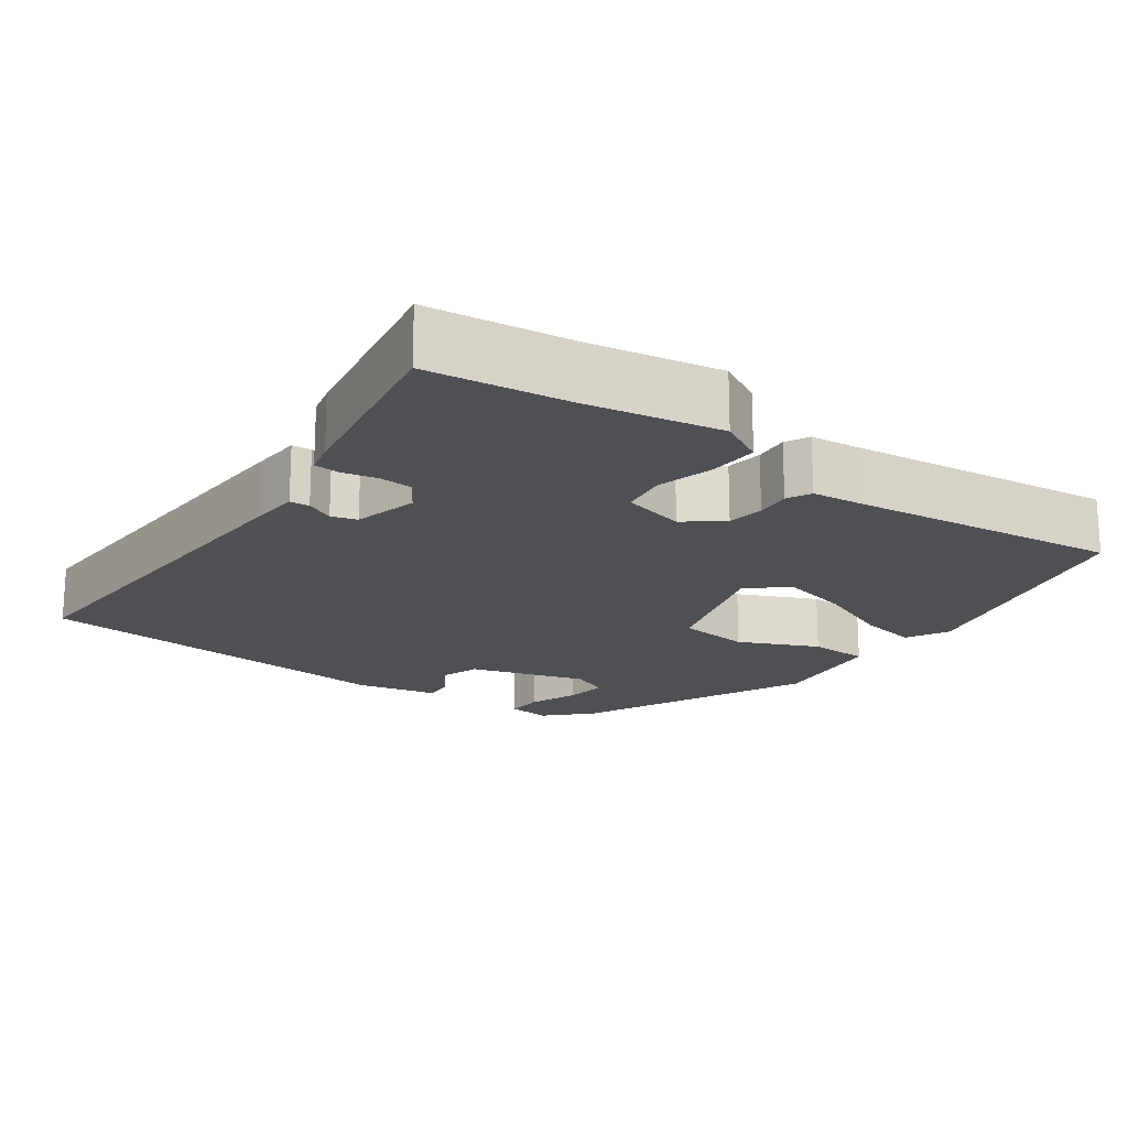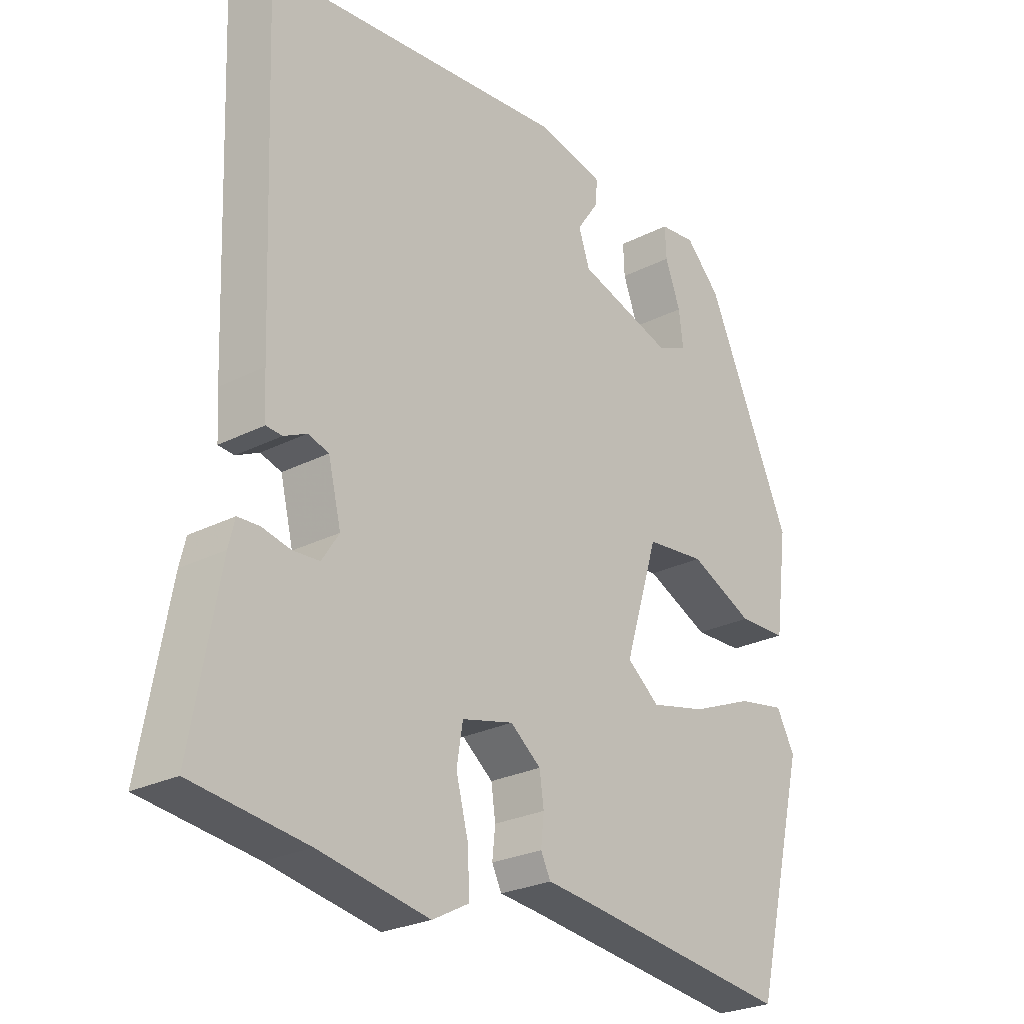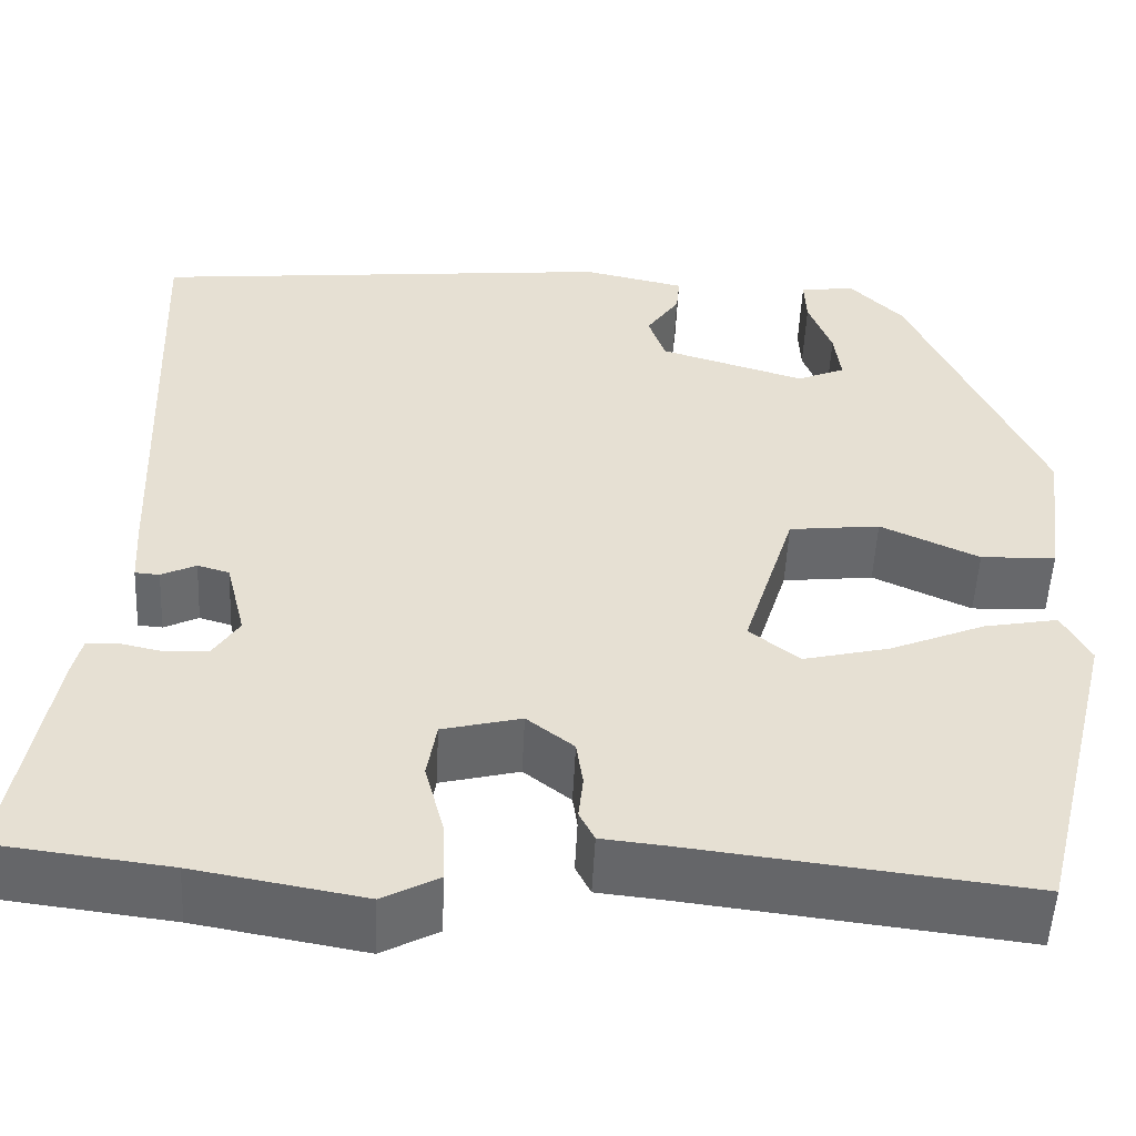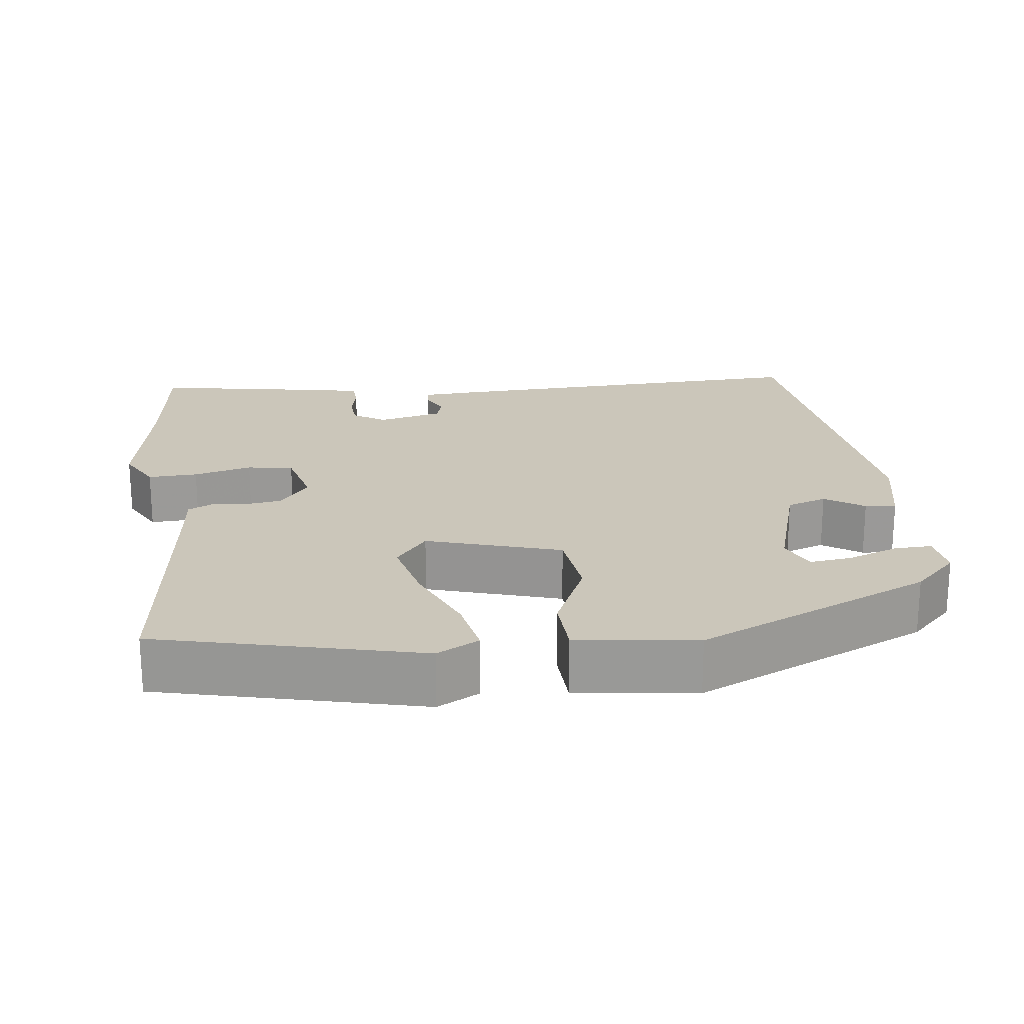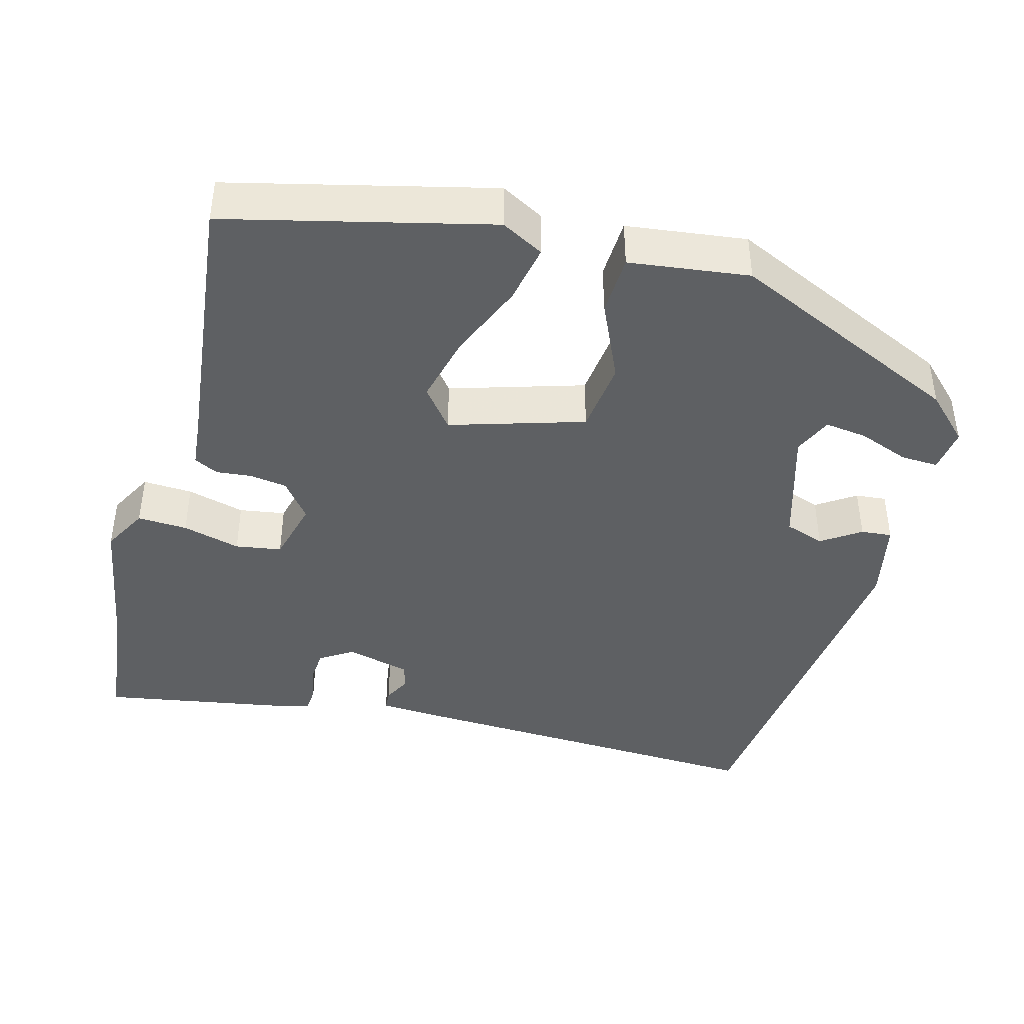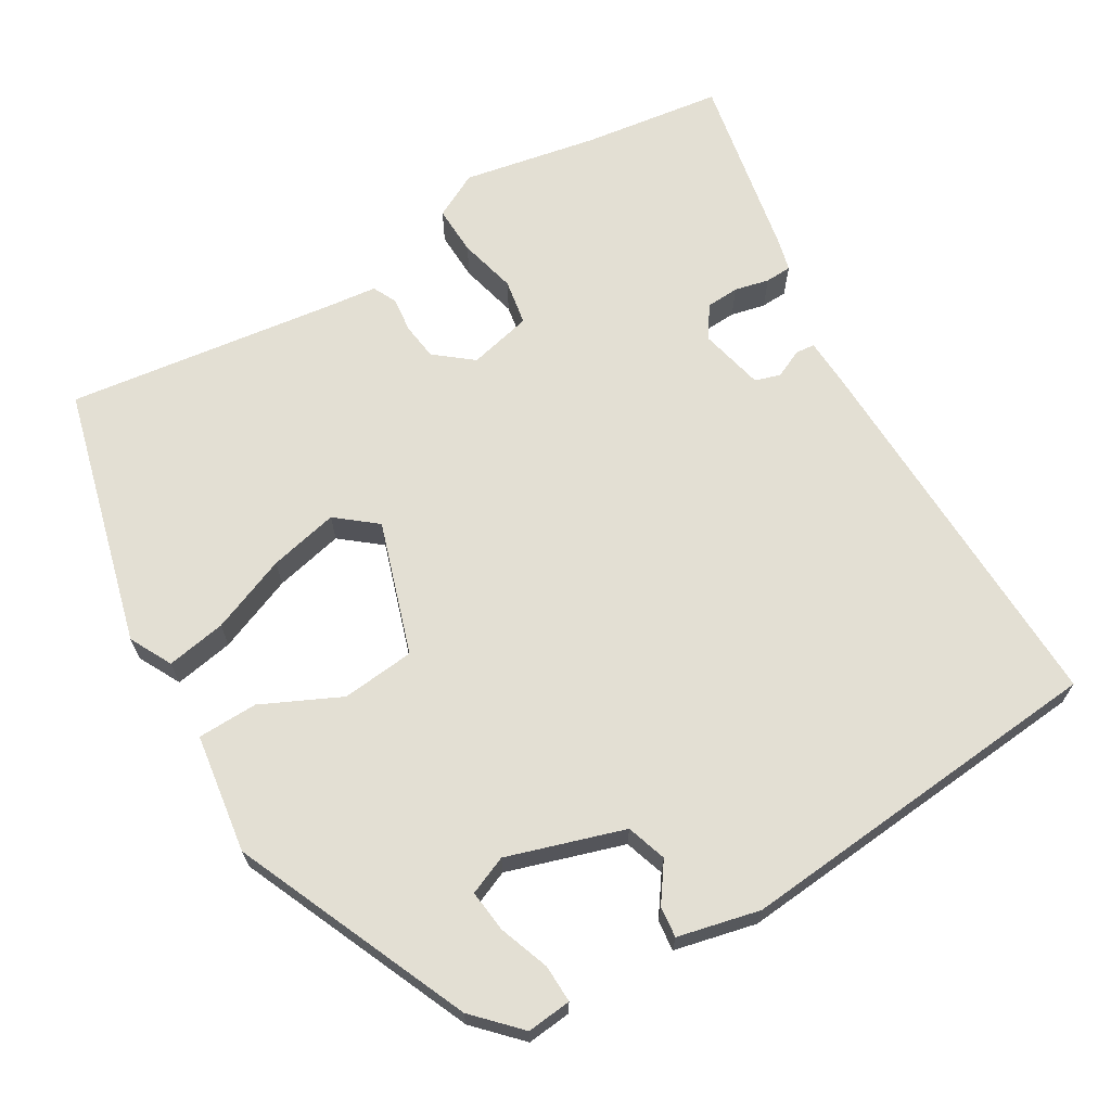
<metadata>
{"format":"obj","ext":"obj","renderer":"f3d","projection":"perspective","resolution":1024,"background":"white","views":[{"elev":-18.7,"azim":144.2,"up":"+Y"},{"elev":-25.9,"azim":129.0,"up":"+Z"},{"elev":-52.3,"azim":177.3,"up":"+Z"},{"elev":21.1,"azim":-97.2,"up":"+Y"},{"elev":-42.2,"azim":-105.4,"up":"+Y"},{"elev":67.0,"azim":-30.0,"up":"+Y"}]}
</metadata>
<code>
v 0.54 0.07 -0.495
v 0.355 0.07 -0.518
v 0.175 0.07 -0.55
v 0.115 0.07 -0.518
v 0.118 0.07 -0.452
v 0.138 0.07 -0.375
v 0.128 0.07 -0.314
v 0.044 0.07 -0.293
v -0.006 0.07 -0.332
v -0.013 0.07 -0.381
v -0.008 0.07 -0.428
v -0.024 0.07 -0.46
v -0.092 0.07 -0.467
v -0.451 0.07 -0.51
v -0.537 0.07 -0.163
v -0.507 0.07 -0.107
v -0.428 0.07 -0.122
v -0.327 0.07 -0.164
v -0.235 0.07 -0.186
v -0.182 0.07 -0.144
v -0.237 0.07 0.033
v -0.334 0.07 0.044
v -0.439 0.07 -0.004
v -0.519 0.07 -0.001
v -0.54 0.07 0.158
v -0.4 0.07 0.469
v -0.343 0.07 0.527
v -0.284 0.07 0.52
v -0.286 0.07 0.47
v -0.311 0.07 0.403
v -0.318 0.07 0.347
v -0.267 0.07 0.325
v -0.112 0.07 0.372
v -0.094 0.07 0.425
v -0.129 0.07 0.476
v -0.133 0.07 0.517
v -0.024 0.07 0.541
v 0.474 0.07 0.491
v 0.454 0.07 -0.017
v 0.45 0.07 -0.085
v 0.424 0.07 -0.087
v 0.387 0.07 -0.069
v 0.353 0.07 -0.079
v 0.332 0.07 -0.165
v 0.36 0.07 -0.208
v 0.404 0.07 -0.211
v 0.45 0.07 -0.201
v 0.485 0.07 -0.203
v 0.495 0.07 -0.244
v 0.54 0 -0.495
v 0.355 0 -0.518
v 0.175 0 -0.55
v 0.115 0 -0.518
v 0.118 0 -0.452
v 0.138 0 -0.375
v 0.128 0 -0.314
v 0.044 0 -0.293
v -0.006 0 -0.332
v -0.013 0 -0.381
v -0.008 0 -0.428
v -0.024 0 -0.46
v -0.092 0 -0.467
v -0.451 0 -0.51
v -0.537 0 -0.163
v -0.507 0 -0.107
v -0.428 0 -0.122
v -0.327 0 -0.164
v -0.235 0 -0.186
v -0.182 0 -0.144
v -0.237 0 0.033
v -0.334 0 0.044
v -0.439 0 -0.004
v -0.519 0 -0.001
v -0.54 0 0.158
v -0.4 0 0.469
v -0.343 0 0.527
v -0.284 0 0.52
v -0.286 0 0.47
v -0.311 0 0.403
v -0.318 0 0.347
v -0.267 0 0.325
v -0.112 0 0.372
v -0.094 0 0.425
v -0.129 0 0.476
v -0.133 0 0.517
v -0.024 0 0.541
v 0.474 0 0.491
v 0.454 0 -0.017
v 0.45 0 -0.085
v 0.424 0 -0.087
v 0.387 0 -0.069
v 0.353 0 -0.079
v 0.332 0 -0.165
v 0.36 0 -0.208
v 0.404 0 -0.211
v 0.45 0 -0.201
v 0.485 0 -0.203
v 0.495 0 -0.244
f 49 1 2
f 48 49 2
f 47 48 2
f 46 47 2
f 4 5 6
f 3 4 6
f 2 3 6
f 46 2 6
f 45 46 6
f 44 45 6 7
f 43 44 7 8
f 40 41 42
f 39 40 42
f 38 39 42
f 37 38 42
f 36 37 42
f 35 36 42
f 34 35 42
f 33 34 42 43
f 32 33 43 8
f 28 29 30
f 27 28 30
f 26 27 30
f 25 26 30
f 24 25 30
f 24 30 31
f 24 31 32
f 23 24 32
f 22 23 32
f 16 17 18
f 15 16 18
f 14 15 18
f 13 14 18
f 13 18 19
f 12 13 19
f 11 12 19
f 10 11 19
f 9 10 19 20
f 9 20 21
f 8 9 21
f 32 8 21
f 21 22 32
f 51 50 98
f 51 98 97
f 51 97 96
f 51 96 95
f 55 54 53
f 55 53 52
f 55 52 51
f 55 51 95
f 55 95 94
f 56 55 94 93
f 57 56 93 92
f 91 90 89
f 91 89 88
f 91 88 87
f 91 87 86
f 91 86 85
f 91 85 84
f 91 84 83
f 92 91 83 82
f 57 92 82 81
f 79 78 77
f 79 77 76
f 79 76 75
f 79 75 74
f 79 74 73
f 80 79 73
f 81 80 73
f 81 73 72
f 81 72 71
f 67 66 65
f 67 65 64
f 67 64 63
f 67 63 62
f 68 67 62
f 68 62 61
f 68 61 60
f 68 60 59
f 69 68 59 58
f 70 69 58
f 70 58 57
f 70 57 81
f 81 71 70
f 1 50 51 2
f 2 51 52 3
f 3 52 53 4
f 4 53 54 5
f 5 54 55 6
f 6 55 56 7
f 7 56 57 8
f 8 57 58 9
f 9 58 59 10
f 10 59 60 11
f 11 60 61 12
f 12 61 62 13
f 13 62 63 14
f 14 63 64 15
f 15 64 65 16
f 16 65 66 17
f 17 66 67 18
f 18 67 68 19
f 19 68 69 20
f 20 69 70 21
f 21 70 71 22
f 22 71 72 23
f 23 72 73 24
f 24 73 74 25
f 25 74 75 26
f 26 75 76 27
f 27 76 77 28
f 28 77 78 29
f 29 78 79 30
f 30 79 80 31
f 31 80 81 32
f 32 81 82 33
f 33 82 83 34
f 34 83 84 35
f 35 84 85 36
f 36 85 86 37
f 37 86 87 38
f 38 87 88 39
f 39 88 89 40
f 40 89 90 41
f 41 90 91 42
f 42 91 92 43
f 43 92 93 44
f 44 93 94 45
f 45 94 95 46
f 46 95 96 47
f 47 96 97 48
f 48 97 98 49
f 49 98 50 1

</code>
